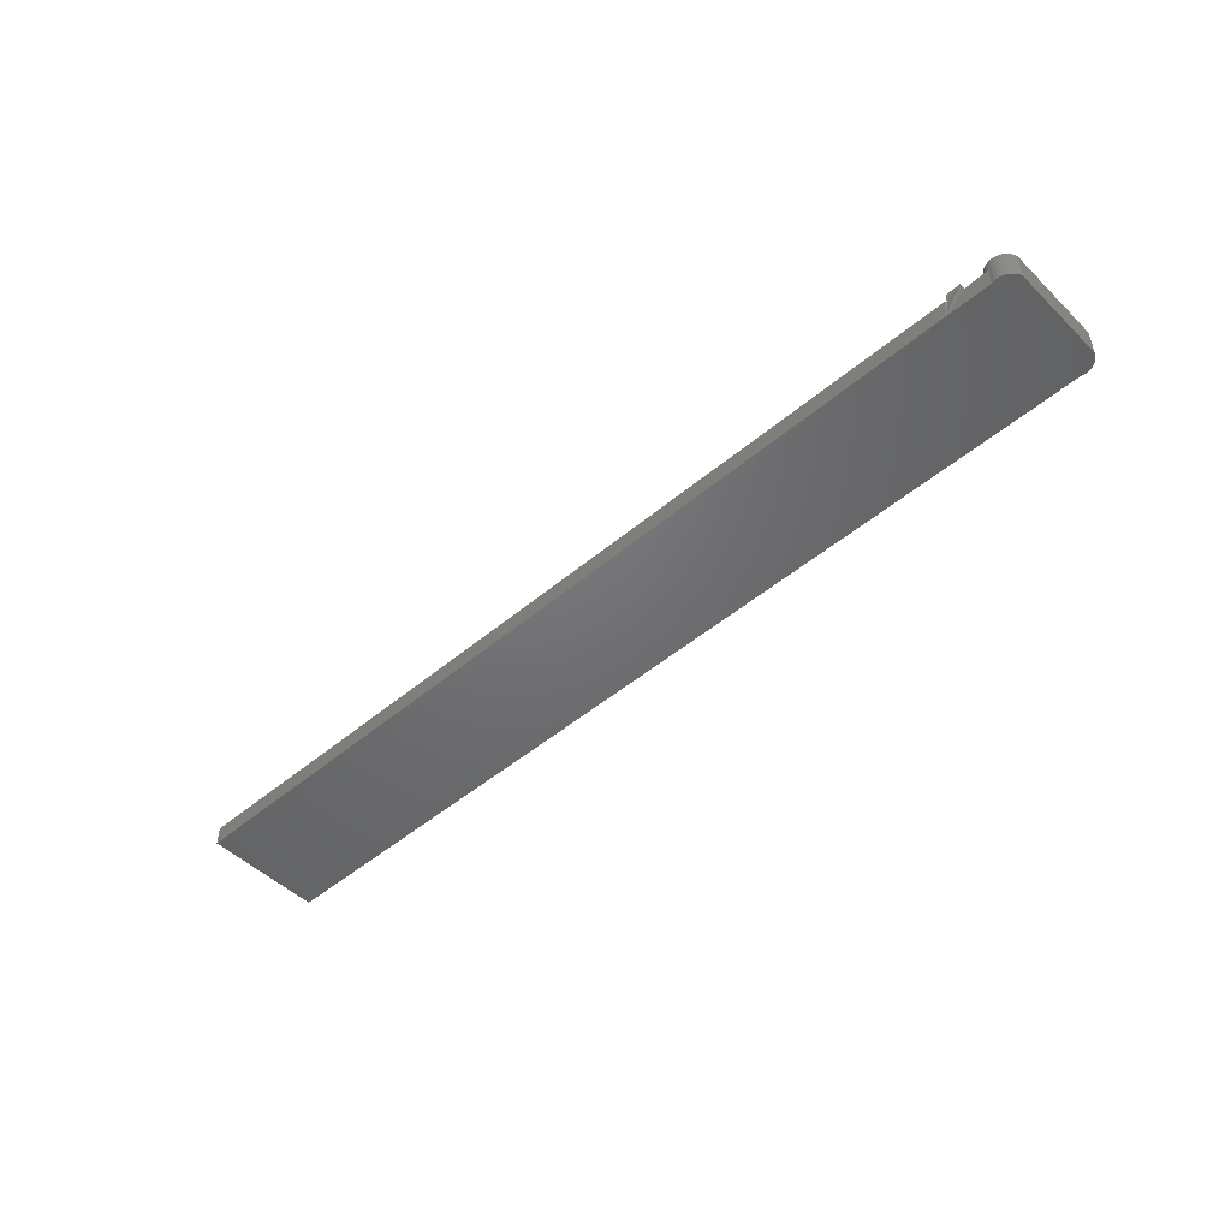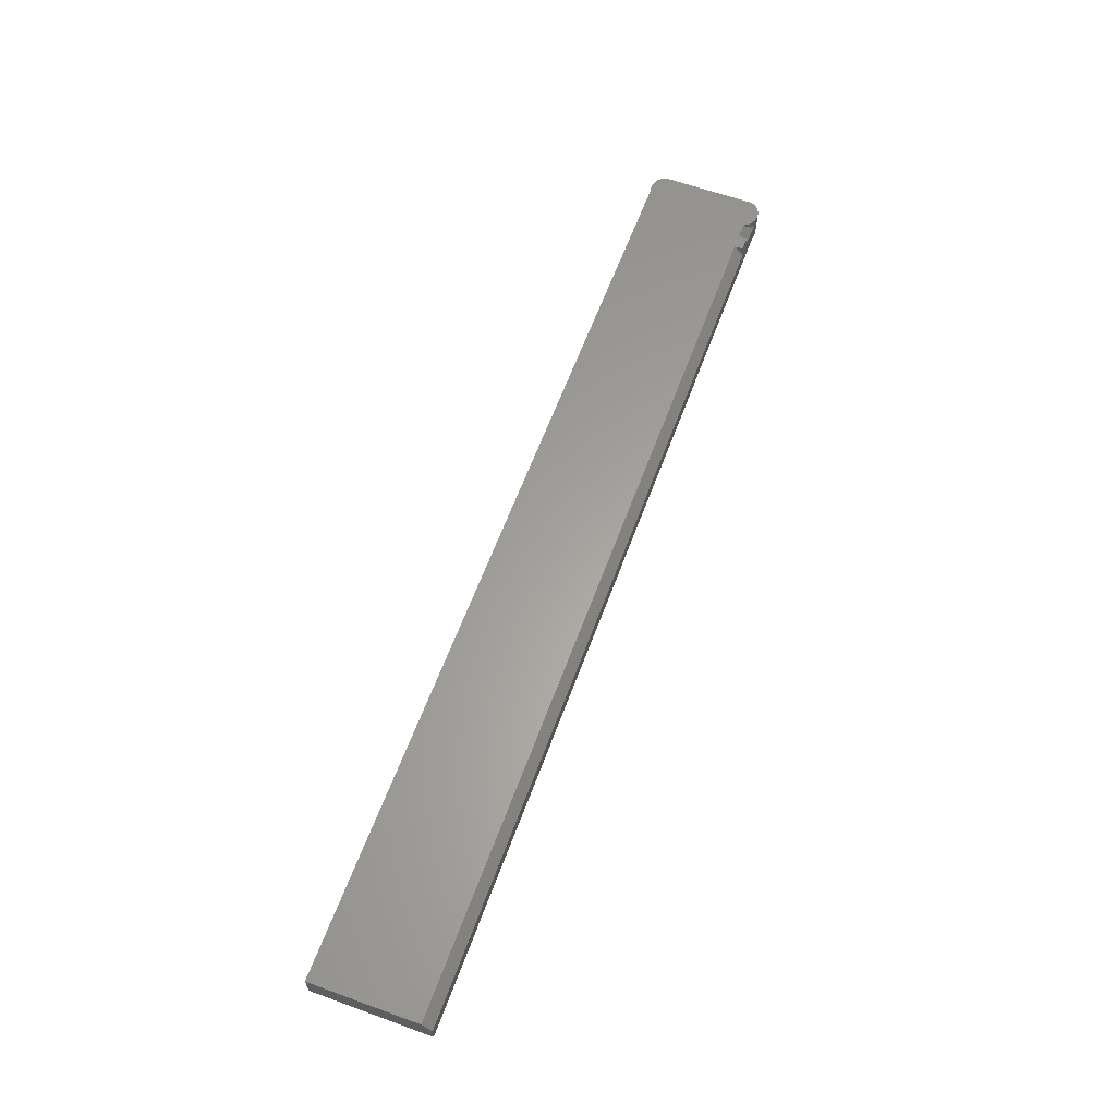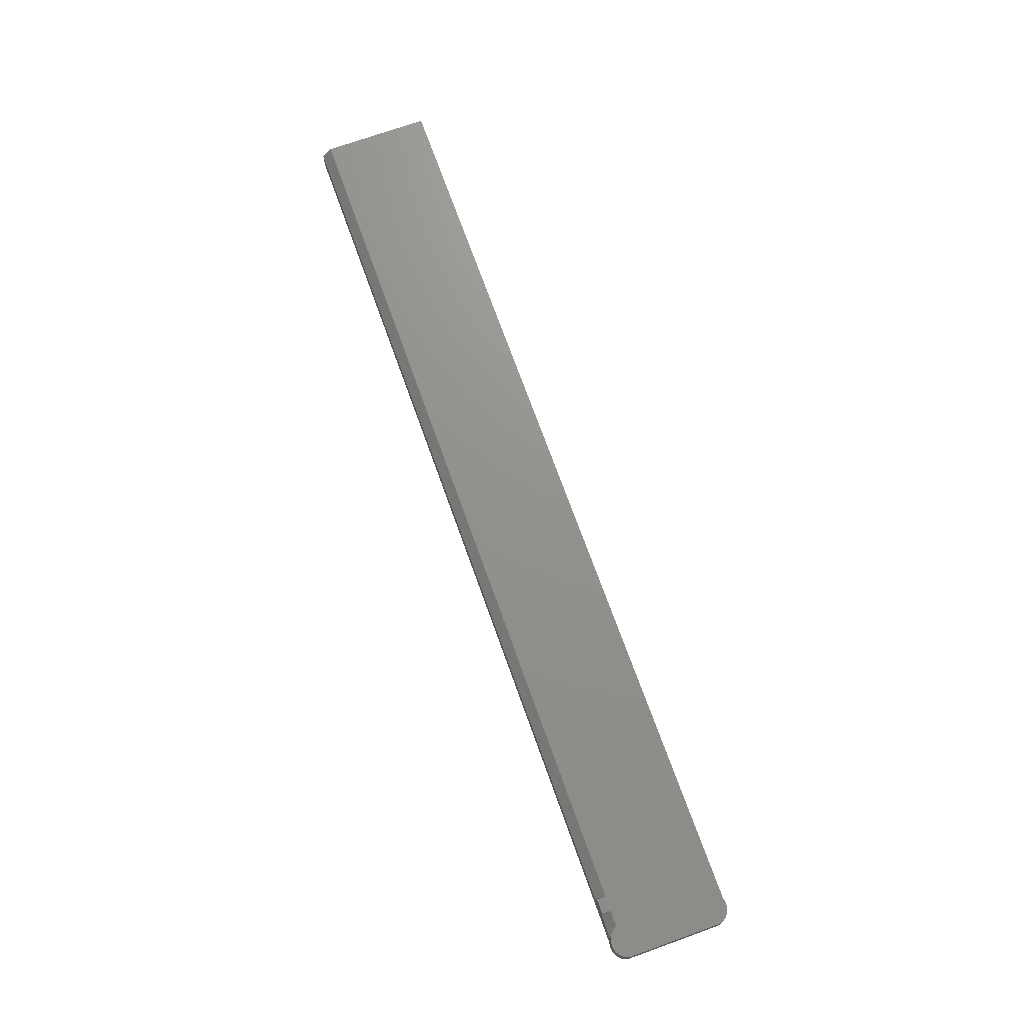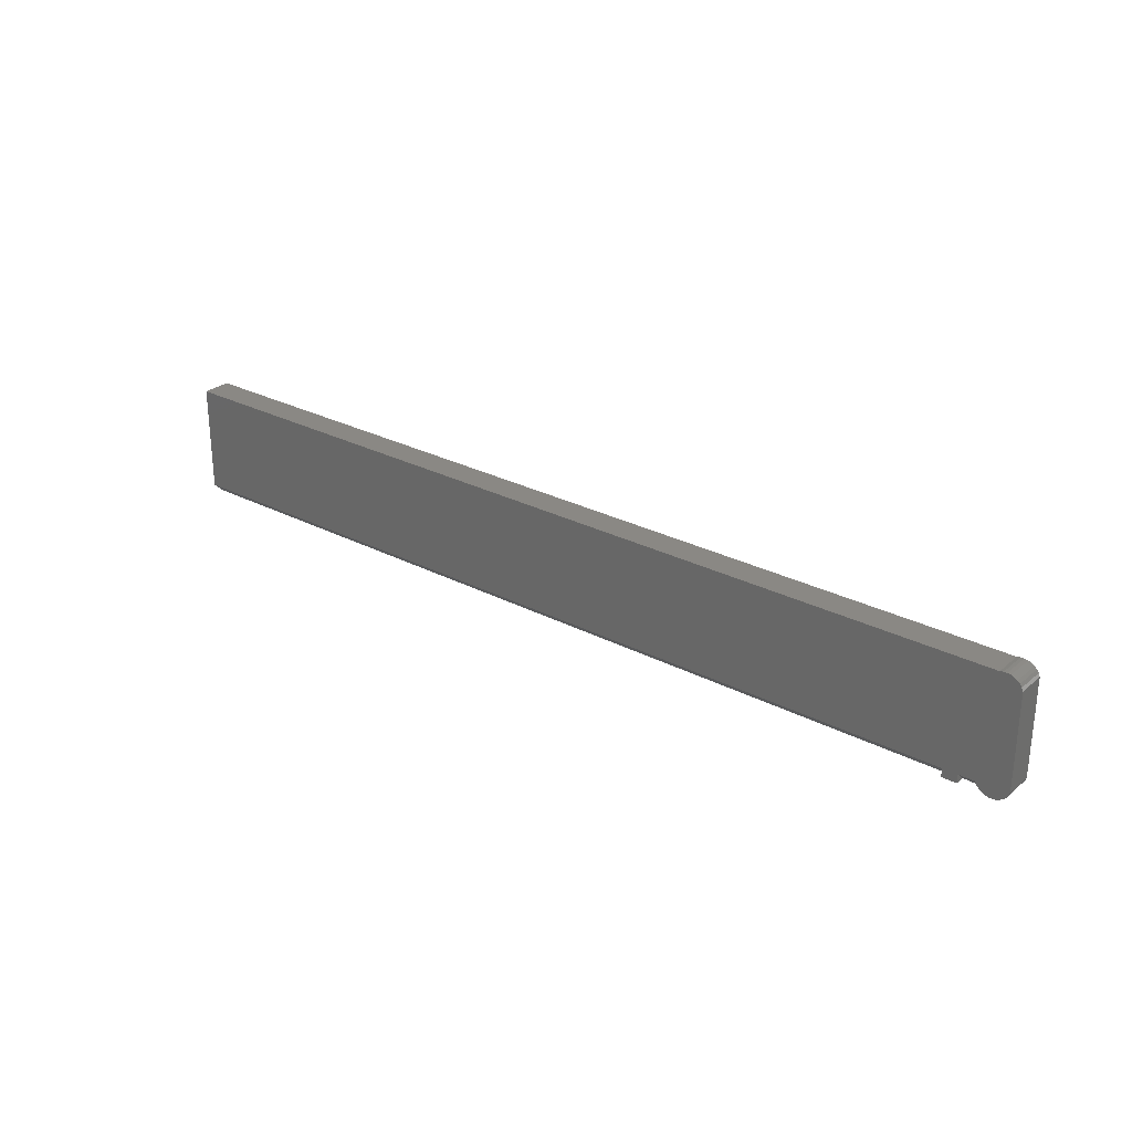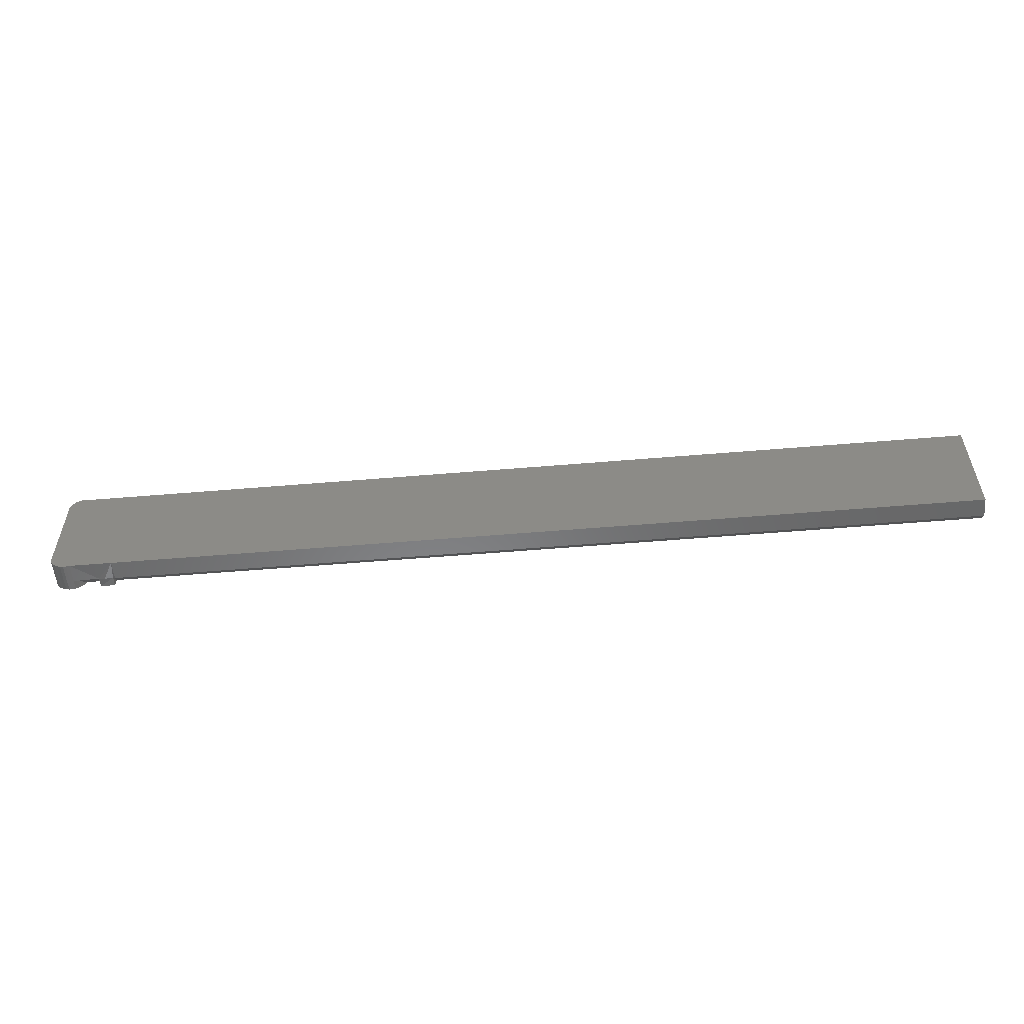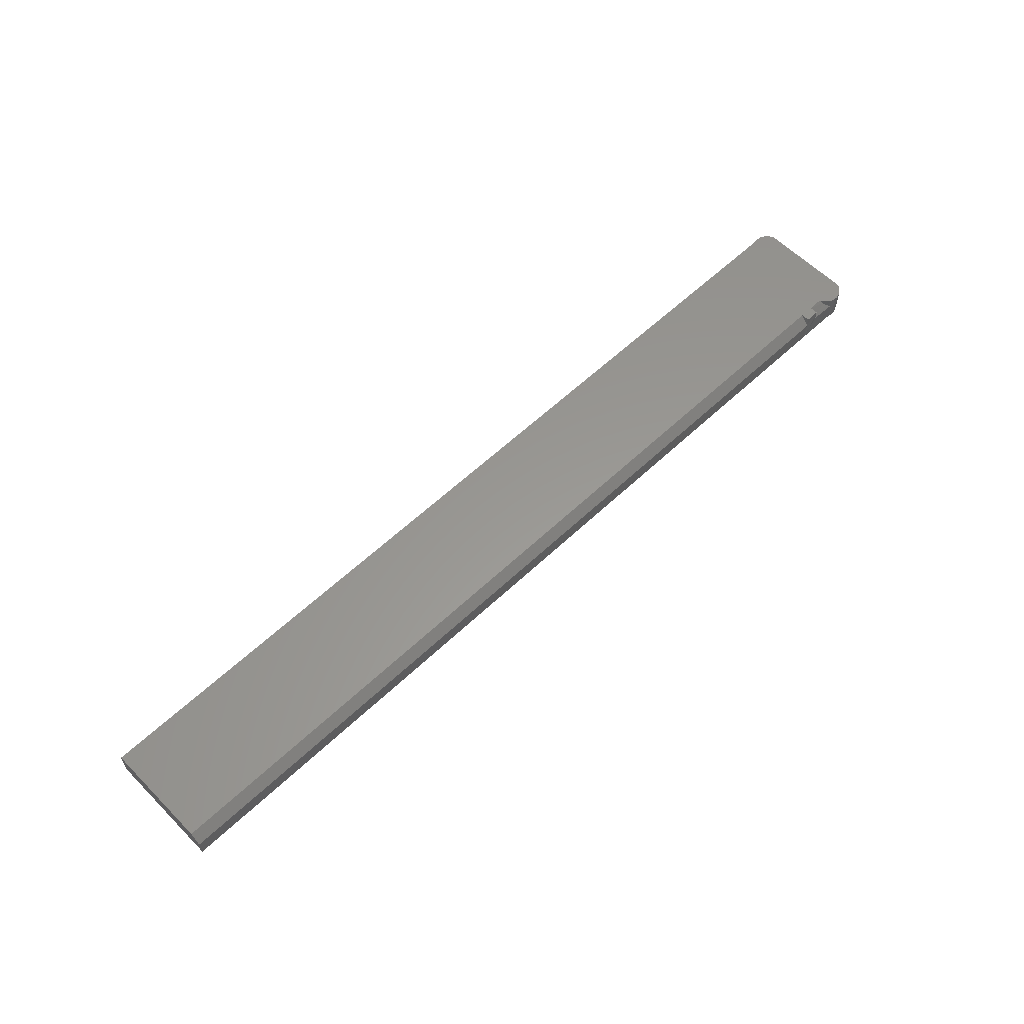
<metadata>
{"format":"stl","ext":"stl","renderer":"f3d","projection":"perspective","resolution":1024,"background":"white","views":[{"elev":-49.1,"azim":-137.0,"up":"+Y"},{"elev":61.7,"azim":110.2,"up":"+Y"},{"elev":71.8,"azim":-109.7,"up":"+Y"},{"elev":27.6,"azim":-141.4,"up":"+Z"},{"elev":-54.9,"azim":5.1,"up":"+Z"},{"elev":59.1,"azim":135.8,"up":"+Y"}]}
</metadata>
<code>
# stl→obj: 62 verts, 120 faces
v -0.7158 3.75e-18 -0.0477
v -0.7173 -0.002765 -0.05046
v -0.7168 3.5e-18 -0.04979
v -0.7186 -0.004363 -0.05206
v -0.7183 3.225e-18 -0.05167
v -0.7205 -0.005995 -0.05369
v -0.72 2.934e-18 -0.05328
v -0.7241 -0.02344 -0.05551
v -0.7267 -0.02344 -0.0561
v -0.7241 -0.007812 -0.05551
v -0.7219 2.635e-18 -0.05458
v -0.7219 -0.00685 -0.05455
v -0.7241 2.337e-18 -0.05551
v -0.7414 -0.02344 -0.04688
v -0.7414 1.762e-18 -0.04688
v -0.7403 -0.02344 -0.04932
v -0.7403 1.73e-18 -0.04932
v -0.7387 -0.02344 -0.0515
v -0.7387 1.766e-18 -0.0515
v -0.7368 -0.02344 -0.05334
v -0.7368 1.867e-18 -0.05334
v -0.7345 -0.02344 -0.05477
v -0.7345 2.029e-18 -0.05477
v -0.732 -0.02344 -0.05573
v -0.732 2.247e-18 -0.05573
v -0.7294 -0.02344 -0.05618
v -0.7294 2.512e-18 -0.05618
v -0.7267 2.813e-18 -0.0561
v -0.7414 5.771e-18 0.03084
v -0.7414 -0.02344 0.03084
v -0.7403 6.044e-18 0.03328
v -0.7403 -0.02344 0.03328
v -0.7387 6.352e-18 0.03547
v -0.7387 -0.02344 0.03547
v -0.7368 6.683e-18 0.03731
v -0.7368 -0.02344 0.03731
v -0.7345 7.024e-18 0.03873
v -0.7345 -0.02344 0.03873
v -0.732 7.361e-18 0.03969
v -0.732 -0.02344 0.03969
v -0.7294 7.682e-18 0.04014
v -0.7294 -0.02344 0.04014
v -0.7267 7.974e-18 0.04007
v -0.7267 -0.02344 0.04007
v -0.7241 8.268e-18 0.03947
v -0.7241 -0.02344 0.03947
v -0.6896 -0.02344 -0.05551
v -0.6896 -0.007812 -0.05551
v 0.0185 -0.02344 -0.05551
v 0.0185 -0.007812 -0.05551
v 0.0185 -0.02344 0.03947
v 0.0185 9.071e-17 0.03947
v -0.6896 -0.02344 0.03947
v -0.6896 1.21e-17 0.03947
v -0.7031 -0.007812 -0.05469
v -0.6982 -0.007812 -0.05551
v -0.6913 -0.007812 -0.05469
v -0.7031 5.153e-18 -0.0477
v 0.0185 8.527e-17 -0.0477
v -0.6913 6.468e-18 -0.0477
v -0.7031 4.716e-18 -0.05469
v -0.6913 6.031e-18 -0.05469
f 1 2 3
f 3 2 4
f 3 4 5
f 5 4 6
f 5 6 7
f 8 9 10
f 7 6 11
f 11 6 12
f 11 12 13
f 13 12 10
f 13 10 9
f 14 15 16
f 16 15 17
f 16 17 18
f 18 17 19
f 18 19 20
f 20 19 21
f 20 21 22
f 22 21 23
f 22 23 24
f 24 23 25
f 24 25 26
f 26 25 27
f 26 27 9
f 9 27 28
f 9 28 13
f 29 30 31
f 31 30 32
f 31 32 33
f 33 32 34
f 33 34 35
f 35 34 36
f 35 36 37
f 37 36 38
f 37 38 39
f 39 38 40
f 39 40 41
f 41 40 42
f 41 42 43
f 43 42 44
f 43 44 45
f 45 44 46
f 47 48 49
f 49 48 50
f 51 52 53
f 53 52 54
f 51 36 34
f 51 34 32
f 51 32 30
f 51 30 14
f 51 14 49
f 36 51 53
f 36 53 46
f 36 46 44
f 36 44 42
f 36 42 40
f 36 40 38
f 24 26 16
f 24 16 18
f 24 18 20
f 24 20 22
f 14 16 26
f 14 26 9
f 14 9 8
f 14 8 47
f 14 47 49
f 53 54 46
f 46 54 45
f 55 8 10
f 47 8 55
f 47 55 56
f 47 56 57
f 47 57 48
f 58 1 29
f 1 15 29
f 3 17 1
f 17 15 1
f 19 17 3
f 5 19 3
f 21 19 5
f 7 21 5
f 7 23 21
f 52 59 60
f 52 60 58
f 52 58 29
f 52 29 31
f 52 31 33
f 52 33 35
f 35 37 39
f 35 39 41
f 35 41 43
f 35 43 45
f 35 45 54
f 35 54 52
f 11 13 28
f 11 28 27
f 11 27 25
f 11 25 23
f 11 23 7
f 61 58 62
f 62 58 60
f 56 61 57
f 56 55 61
f 57 61 62
f 57 62 60
f 58 61 55
f 58 2 1
f 58 55 2
f 55 10 12
f 55 12 6
f 55 6 4
f 55 4 2
f 59 50 60
f 60 50 48
f 60 48 57
f 52 51 59
f 59 51 49
f 59 49 50
f 30 29 14
f 14 29 15

</code>
